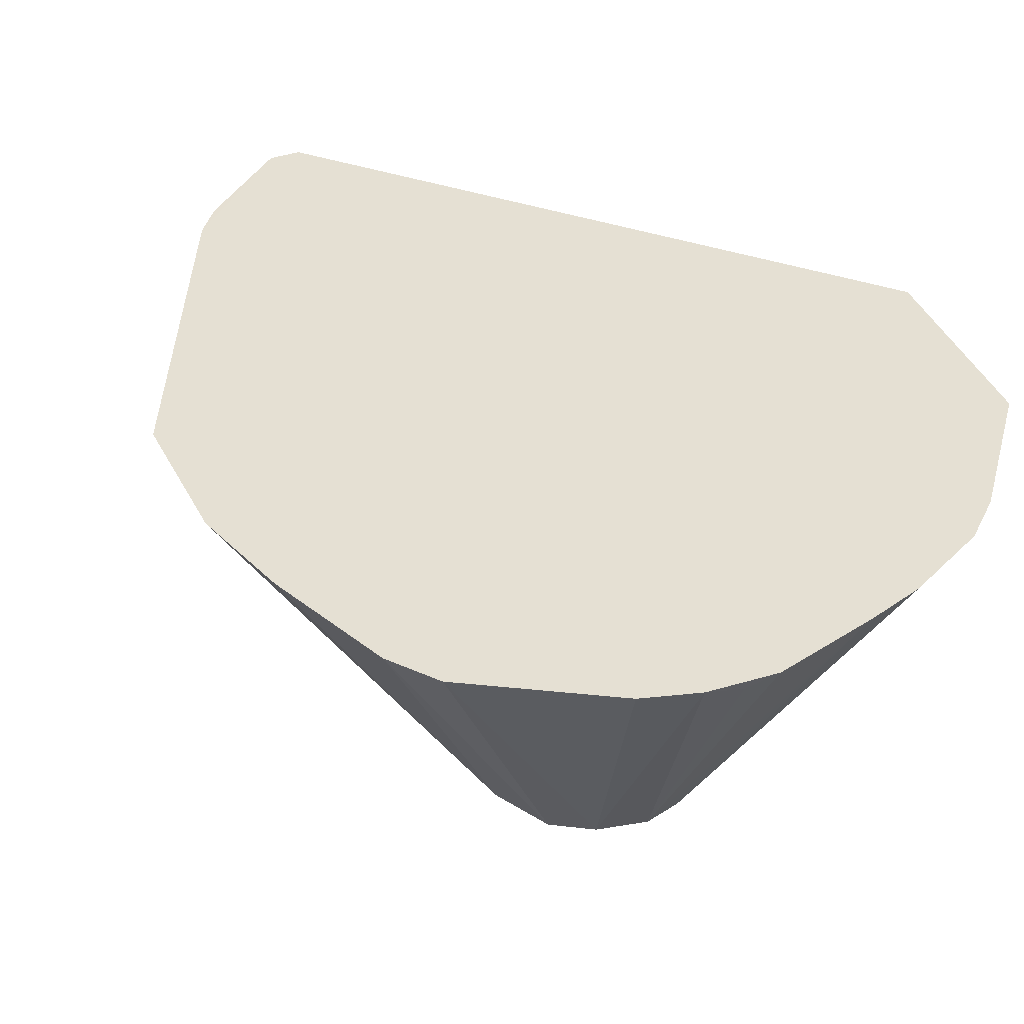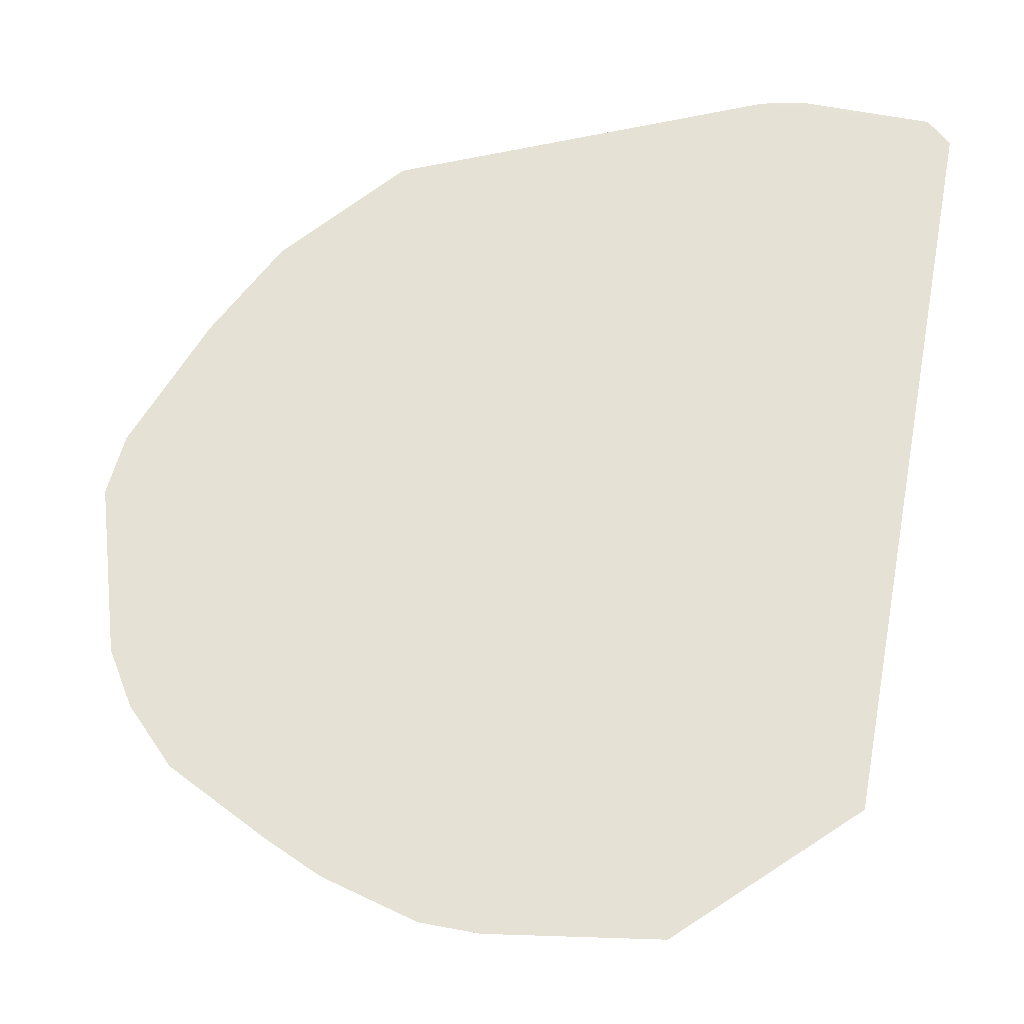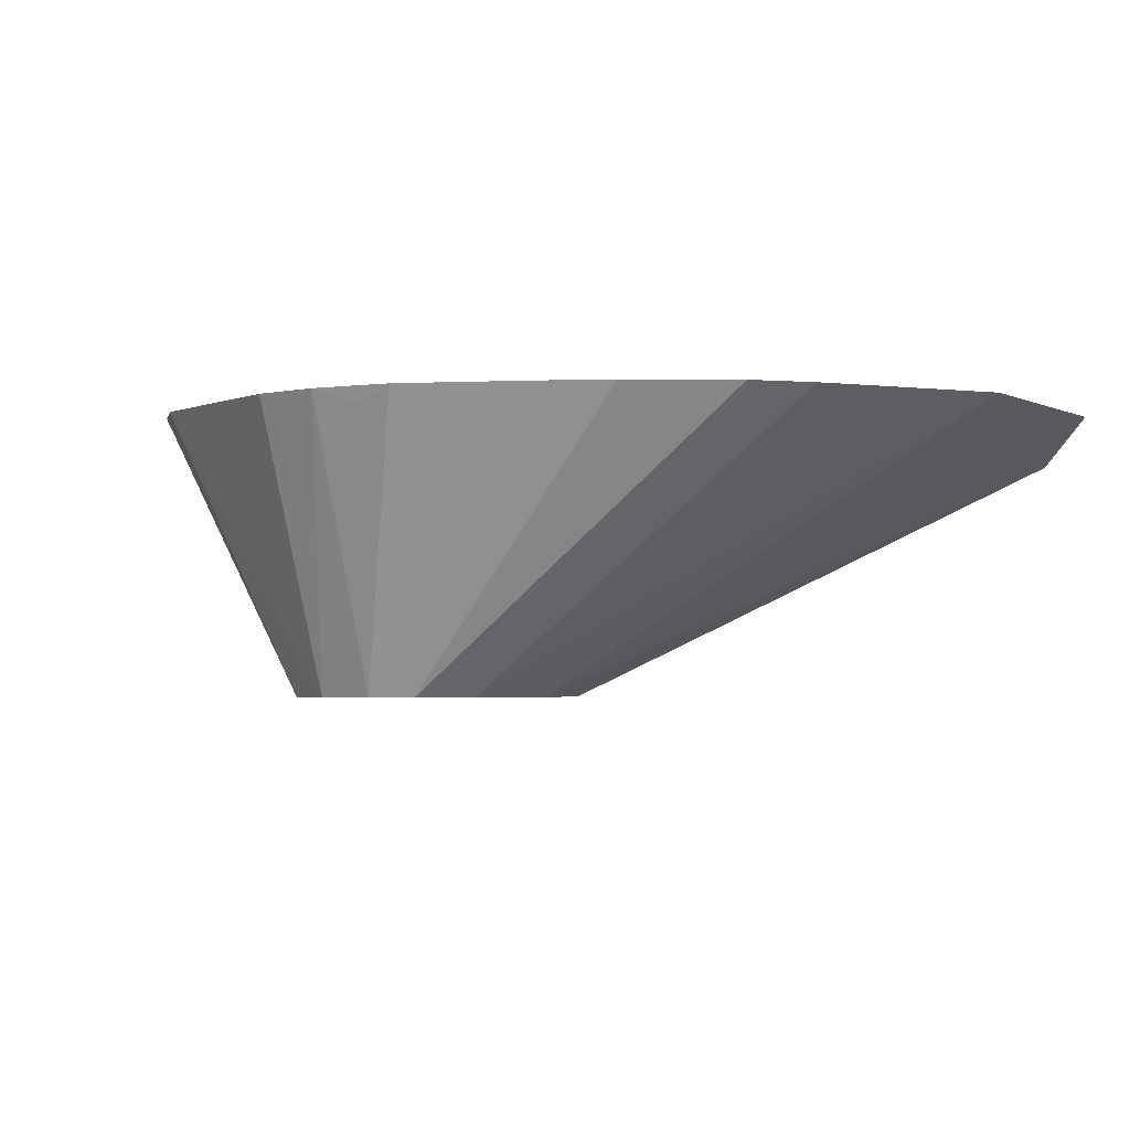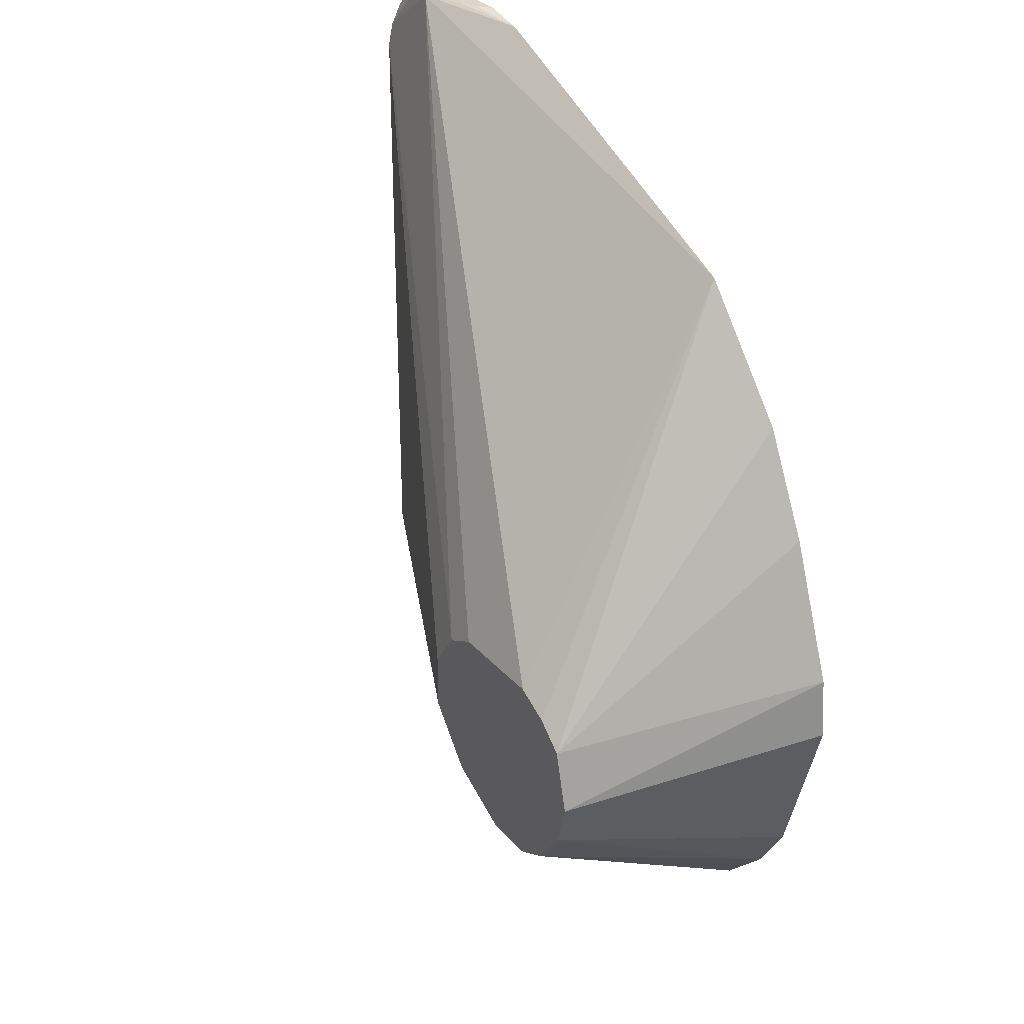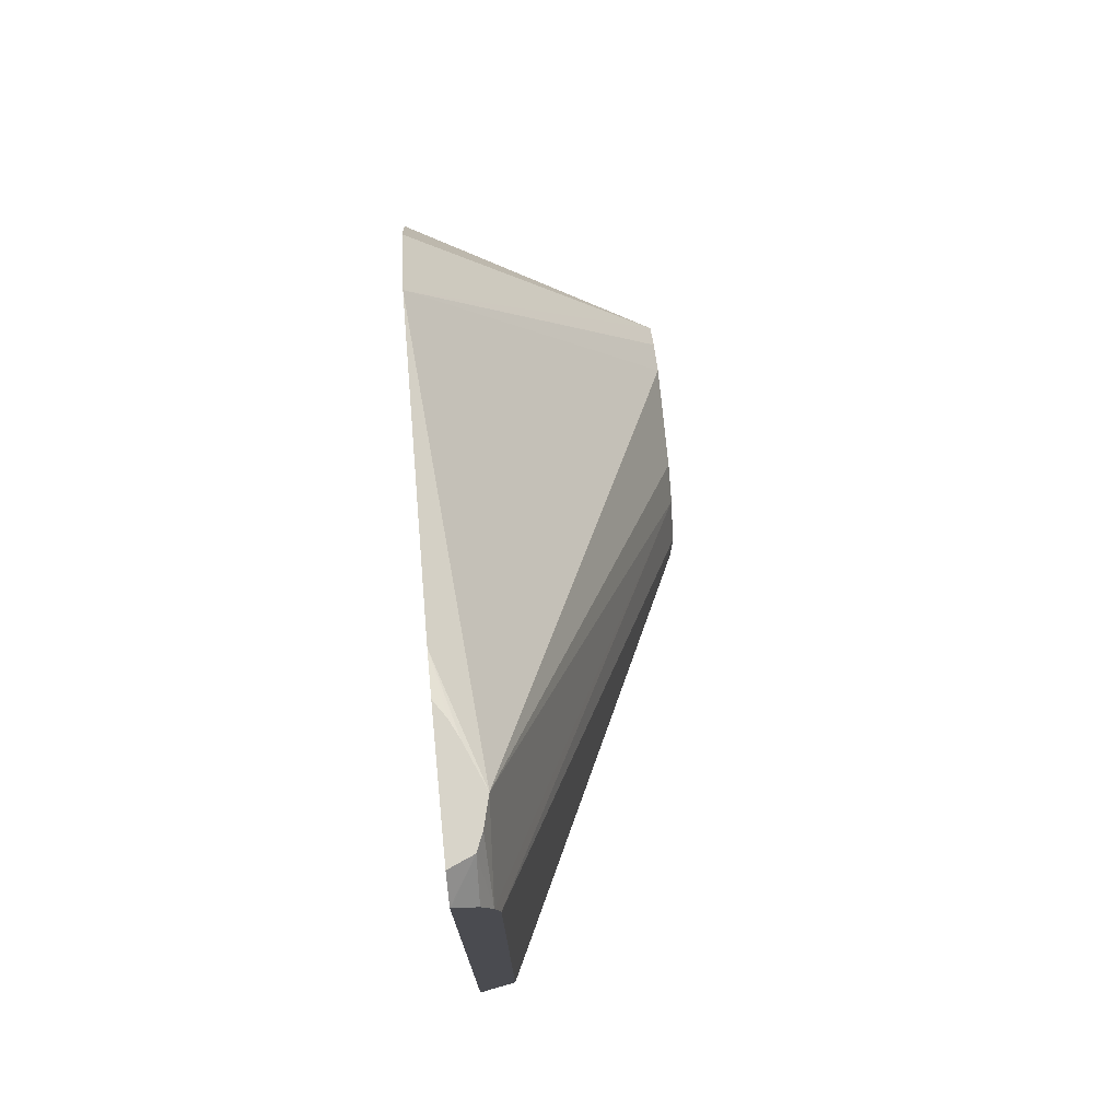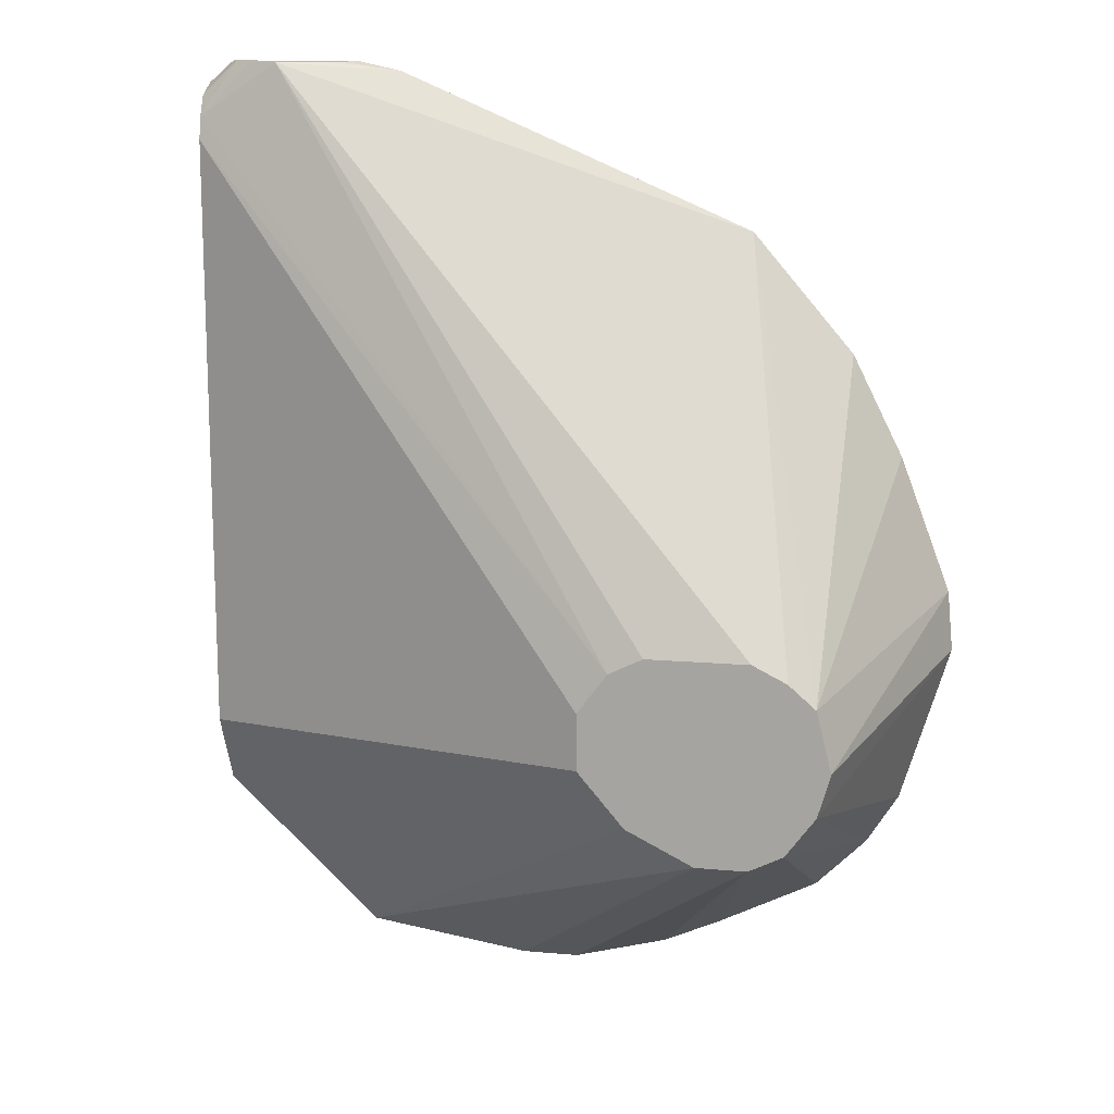
<metadata>
{"format":"obj","ext":"obj","renderer":"f3d","projection":"perspective","resolution":1024,"background":"white","views":[{"elev":37.9,"azim":114.3,"up":"+Y"},{"elev":64.7,"azim":-169.4,"up":"+Y"},{"elev":-2.5,"azim":163.2,"up":"+Y"},{"elev":30.2,"azim":57.2,"up":"+Z"},{"elev":75.1,"azim":-95.5,"up":"+Z"},{"elev":13.9,"azim":11.2,"up":"+Z"}]}
</metadata>
<code>
v -0.194 0.7334 -0.123
v -0.2295 0.7334 -0.1325
v -0.2508 0.7334 -0.1325
v -0.1515 0.6435 -0.05678
v -0.1704 0.6435 -0.05674
v -0.1388 0.6435 -0.05047
v -0.1727 0.7334 -0.1136
v -0.1349 0.7334 -0.09463
v -0.1278 0.7287 -0.08516
v -0.1159 0.7334 -0.0757
v -0.1041 0.7334 -0.05677
v -0.1277 0.6435 -0.03539
v -0.123 0.6435 -0.01899
v -0.08621 0.7334 0.002724
v -0.08833 0.7334 0.02525
v -0.3711 0.7334 0.2095
v -0.164 0.7334 0.1577
v -0.1262 0.7334 0.1136
v -0.1073 0.7334 0.0757
v -0.1287 0.6435 0.00379
v -0.1388 0.6435 0.01261
v -0.1956 0.6435 -0.04416
v -0.3123 0.7334 -0.123
v -0.3711 0.7334 -0.06624
v -0.3711 0.7192 -0.03784
v -0.2129 0.6435 -0.02363
v -0.2129 0.6435 -0.002428
v -0.2019 0.6435 0.01261
v -0.3711 0.7192 0.1893
v -0.3711 0.733 0.2093
v -0.3711 0.7211 0.1976
v -0.3711 0.7249 0.2053
v -0.3576 0.7245 0.2178
v -0.3513 0.7219 0.2178
v -0.3407 0.7192 0.2178
v -0.1893 0.6435 0.0189
v -0.1704 0.6435 0.01892
v -0.1515 0.6435 0.01892
v -0.2965 0.7334 0.2145
v -0.325 0.7259 0.2178
v -0.3123 0.7334 0.2178
v -0.3185 0.7291 0.2178
v -0.3615 0.7334 0.2178
f 36 28 37
f 34 35 33
f 36 37 35
f 31 29 28
f 31 28 35
f 34 31 35
f 37 28 21
f 34 33 31
f 27 22 28
f 32 33 30
f 32 30 31
f 31 30 29
f 29 30 25
f 27 29 25
f 27 28 29
f 26 22 27
f 38 37 21
f 32 31 33
f 38 35 37
f 43 39 16
f 38 21 17
f 26 27 25
f 28 22 21
f 39 17 16
f 24 16 3
f 24 25 16
f 30 16 25
f 33 16 30
f 33 43 16
f 33 35 43
f 41 43 35
f 41 39 43
f 42 40 39
f 42 39 41
f 42 41 40
f 40 41 35
f 40 35 39
f 39 35 17
f 38 17 35
f 26 25 22
f 36 35 28
f 23 25 24
f 14 15 13
f 14 13 12
f 12 13 6
f 12 6 10
f 12 10 11
f 10 8 11
f 9 8 10
f 9 10 6
f 14 11 15
f 9 6 8
f 7 1 8
f 4 2 1
f 4 1 7
f 4 7 6
f 4 5 3
f 4 3 2
f 2 3 1
f 23 22 25
f 7 8 6
f 14 12 11
f 4 6 5
f 8 3 15
f 23 24 3
f 11 8 15
f 23 3 5
f 5 6 22
f 22 6 21
f 13 21 6
f 20 13 15
f 20 21 13
f 20 17 21
f 23 5 22
f 19 18 20
f 19 20 15
f 19 15 18
f 18 15 17
f 17 15 16
f 1 3 8
f 20 18 17
f 16 15 3

</code>
